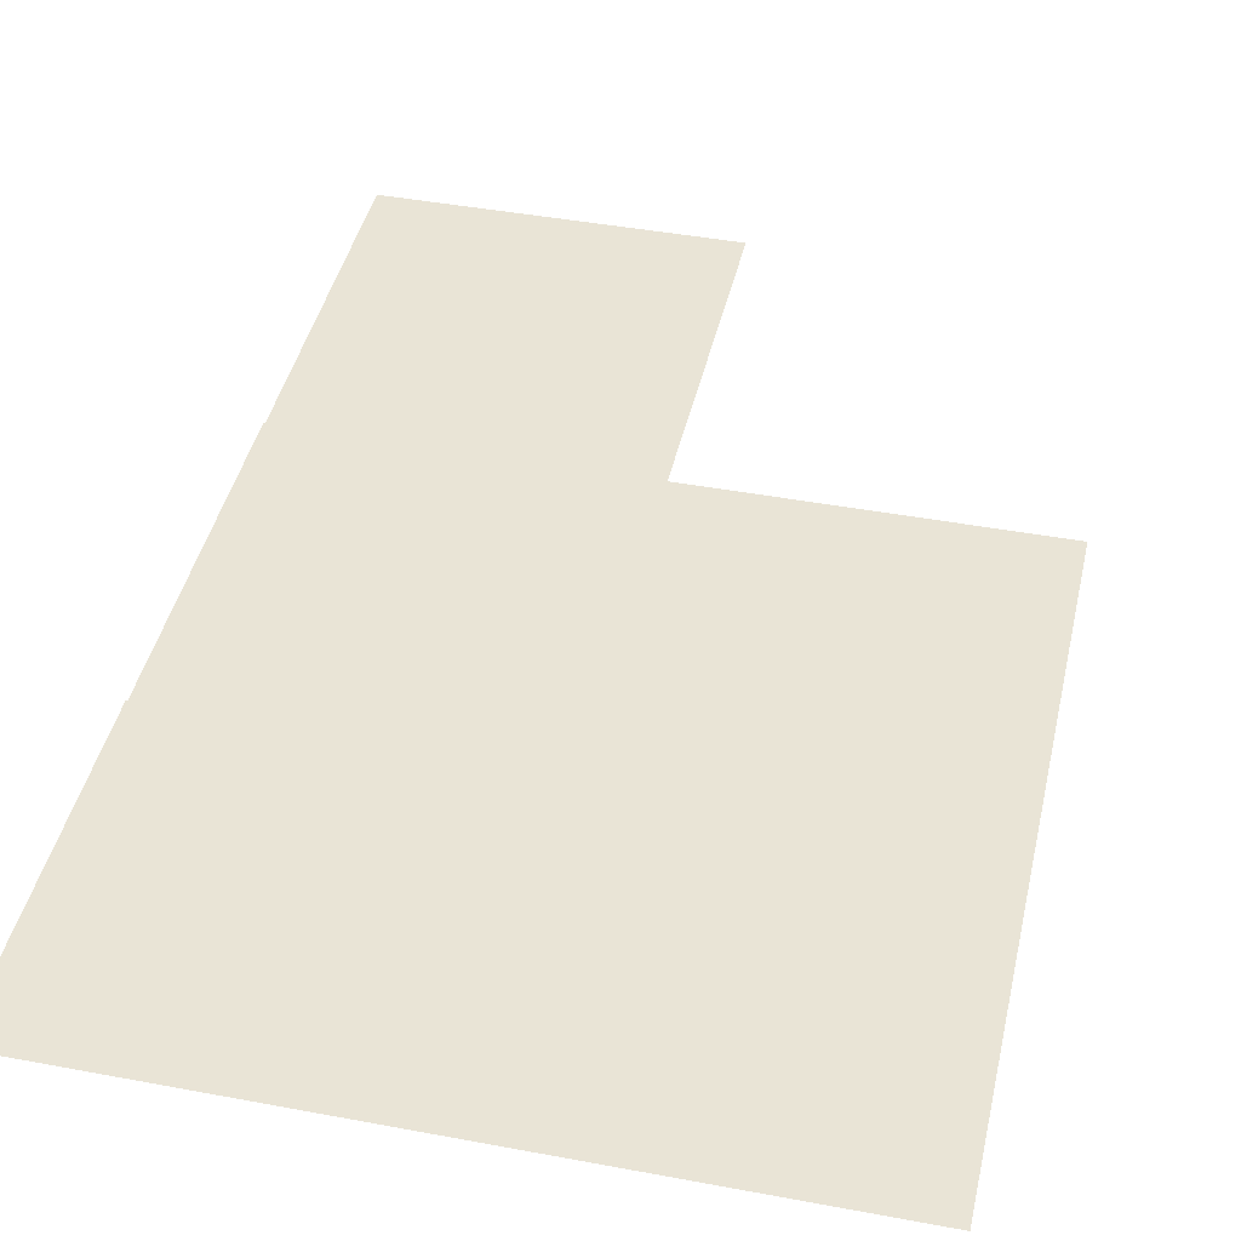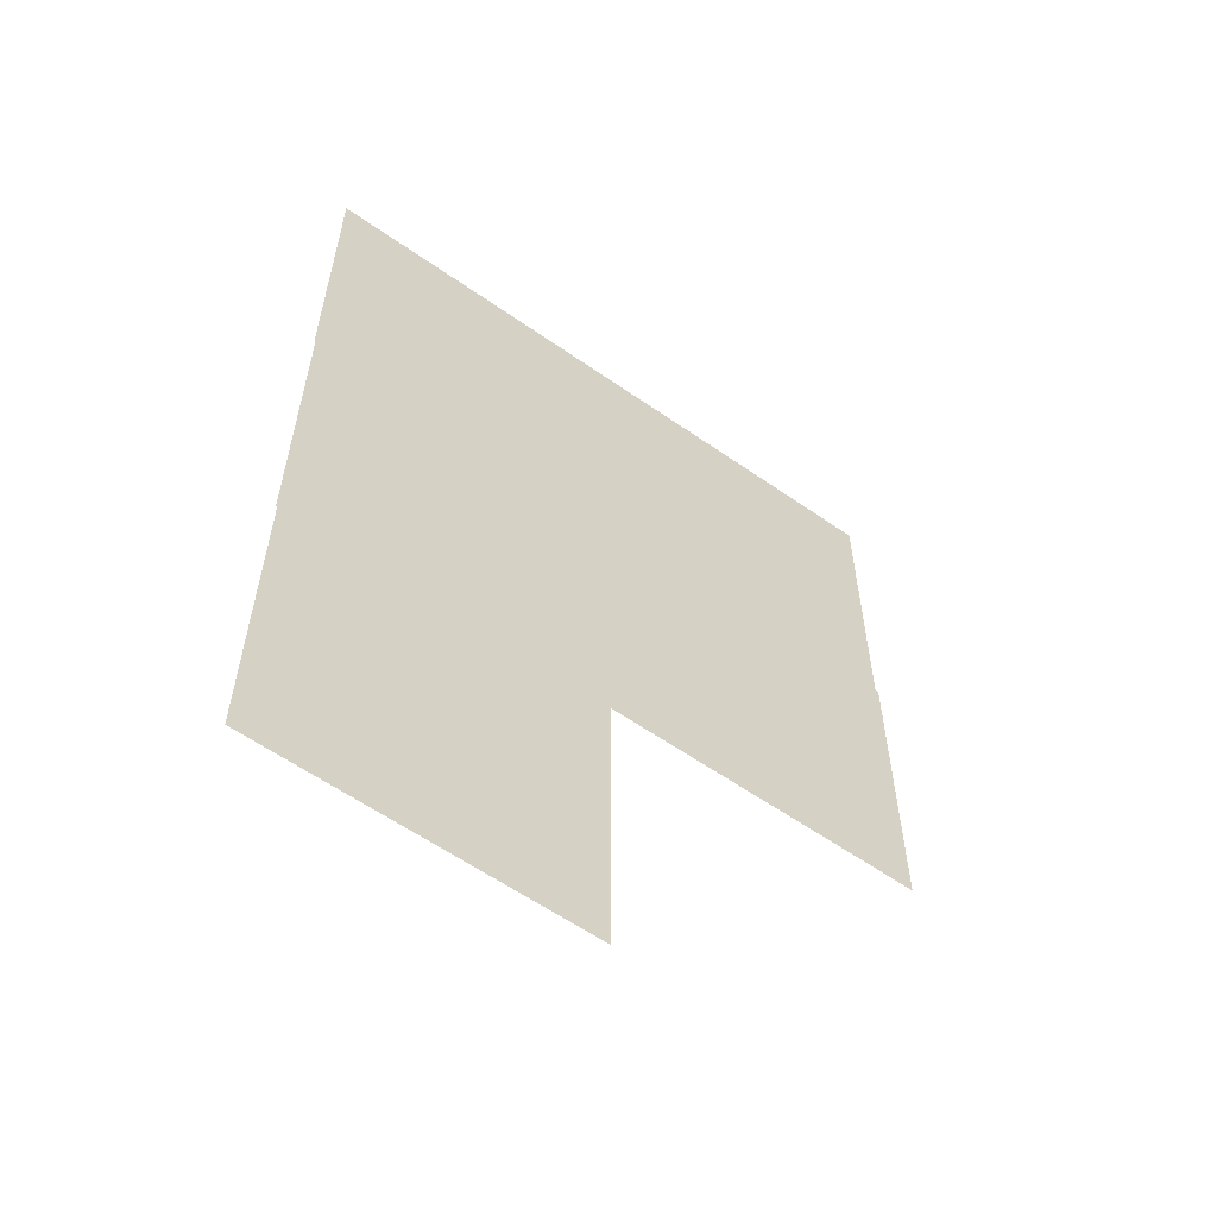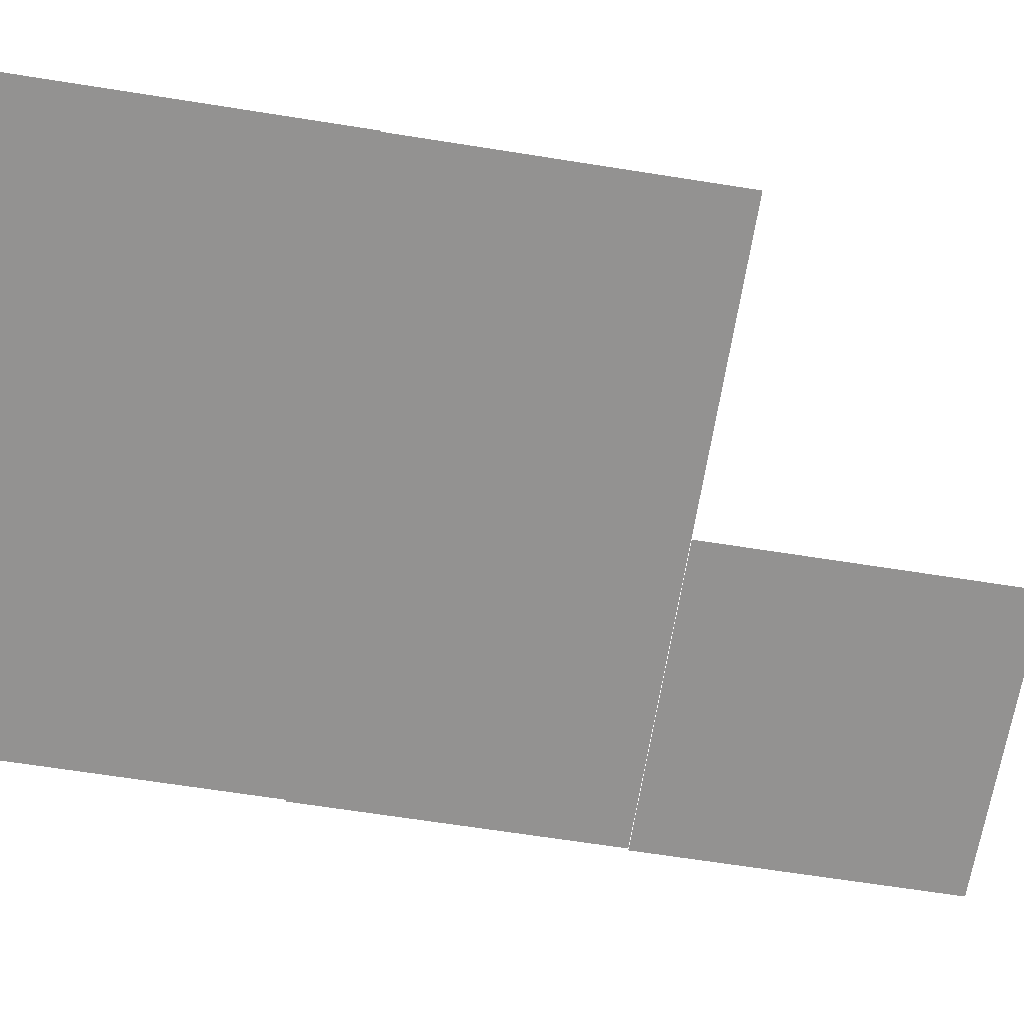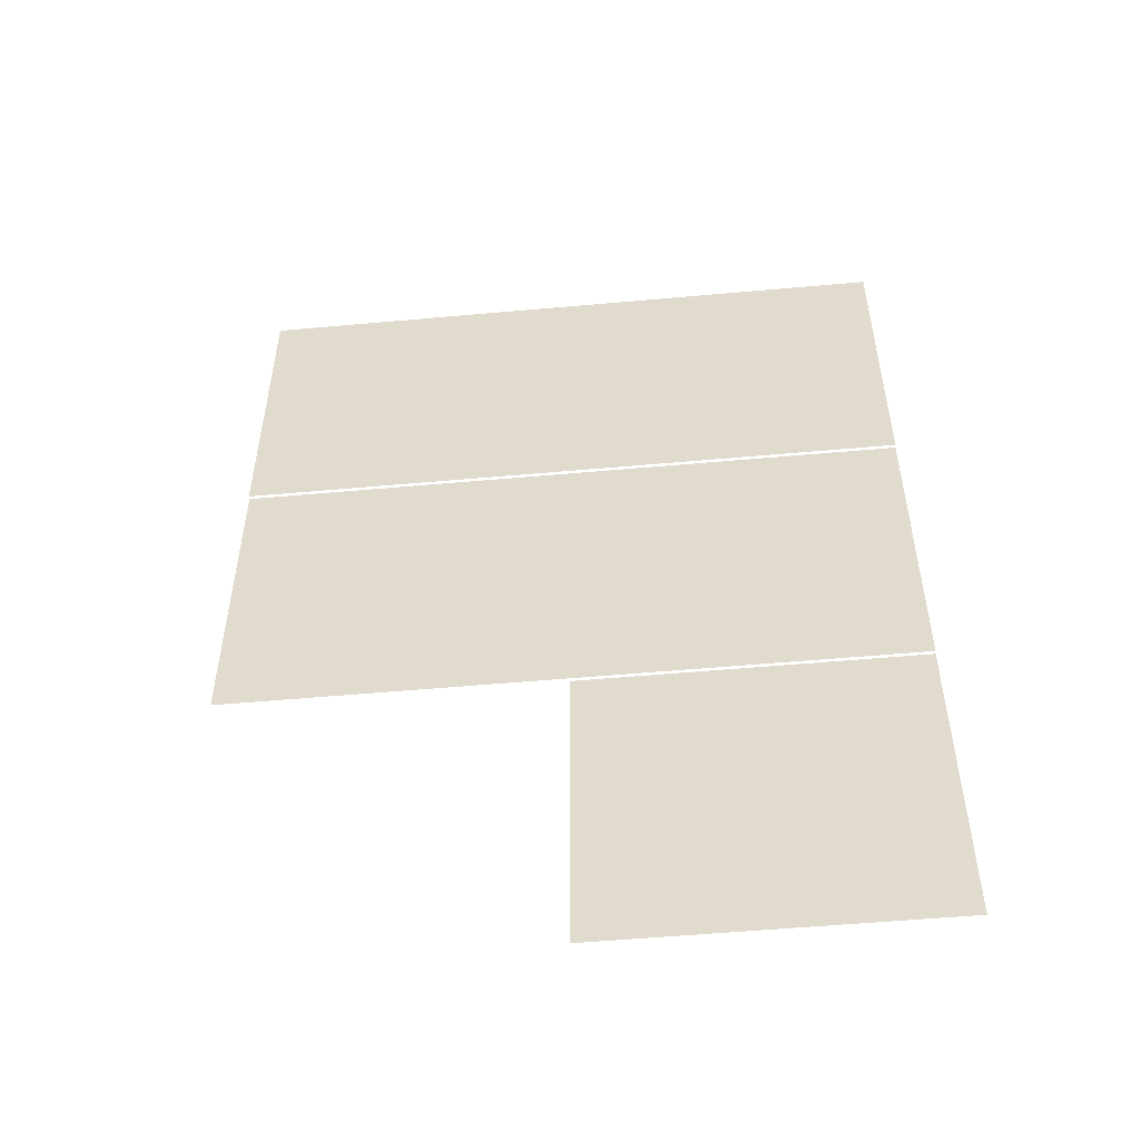
<metadata>
{"format":"obj","ext":"obj","renderer":"f3d","projection":"perspective","resolution":1024,"background":"white","views":[{"elev":42.7,"azim":-167.4,"up":"+Z"},{"elev":-59.8,"azim":144.4,"up":"+Y"},{"elev":-66.5,"azim":-99.0,"up":"+Z"},{"elev":-53.5,"azim":5.5,"up":"+Y"}]}
</metadata>
<code>
v -14 -1 -0.01
v -15 -1 -0.01
v -15 0 -0.01
v -14 0 -0.01
v -15 -1 -0.01
v -16 -1 -0.01
v -16 0 -0.01
v -15 0 -0.01
v -14 -2 -0.02
v -15 -2 -0.02
v -15 -1 -0.02
v -14 -1 -0.02
v -15 -2 -0.02
v -16 -2 -0.02
v -16 -1 -0.02
v -15 -1 -0.02
v -14 -3 -0.03
v -15 -3 -0.03
v -15 -2 -0.03
v -14 -2 -0.03
g sunrise_mesh_0103
f 1 2 3 4
f 5 6 7 8
f 9 10 11 12
f 13 14 15 16
f 17 18 19 20

</code>
